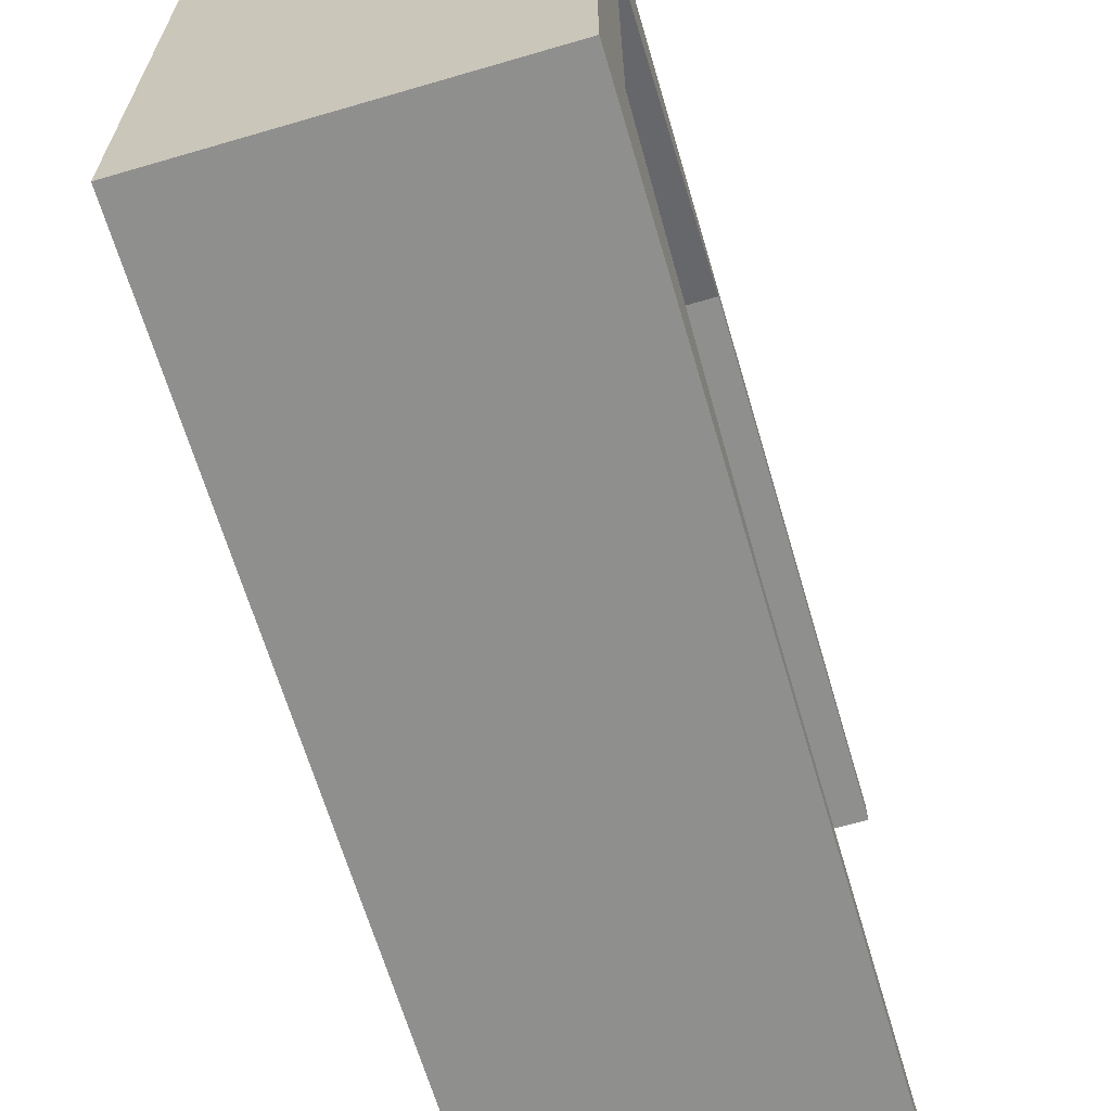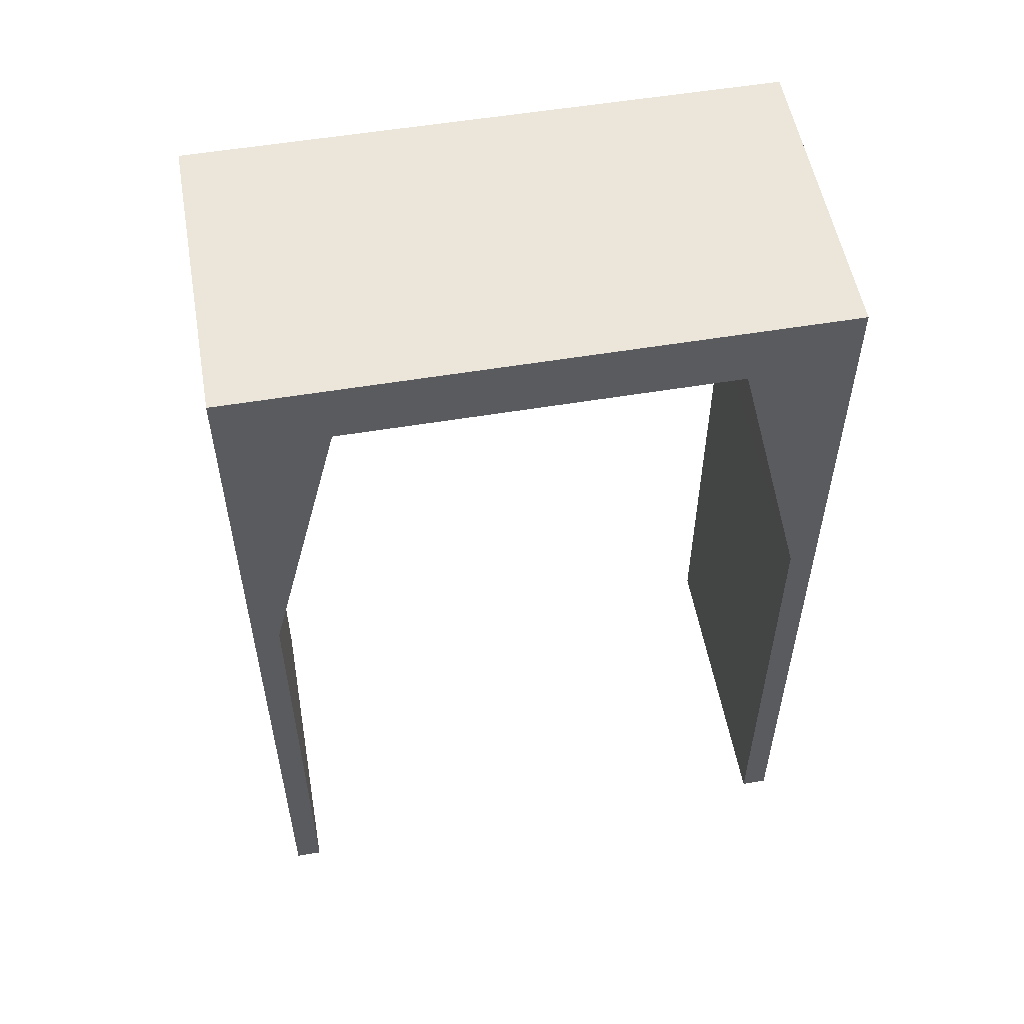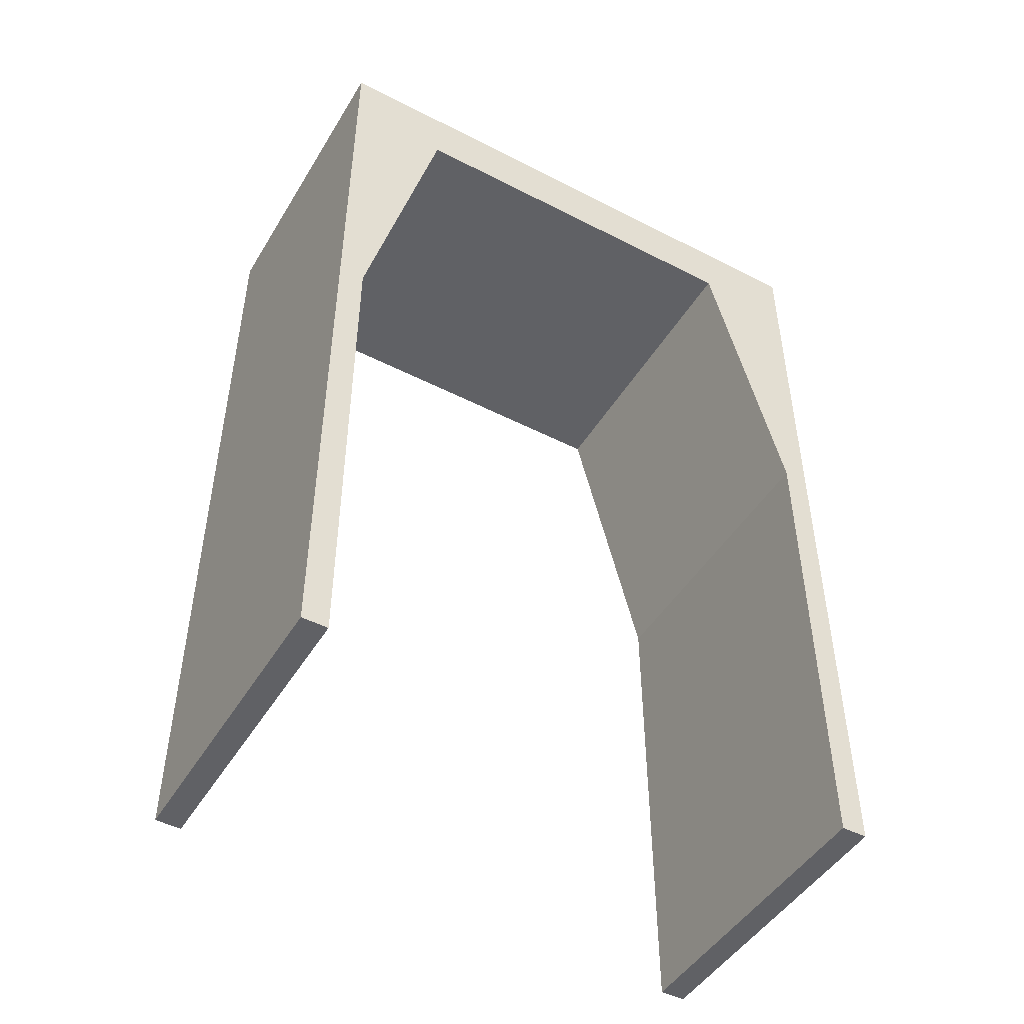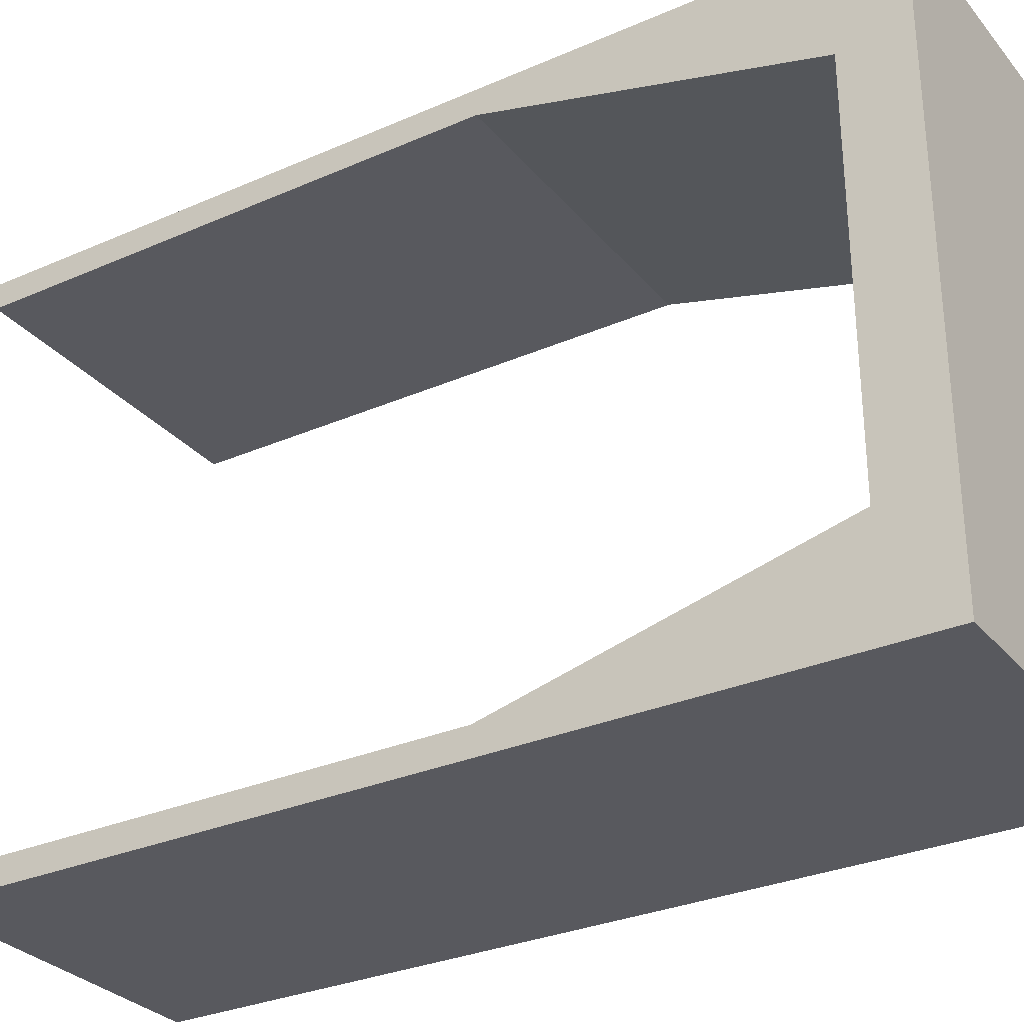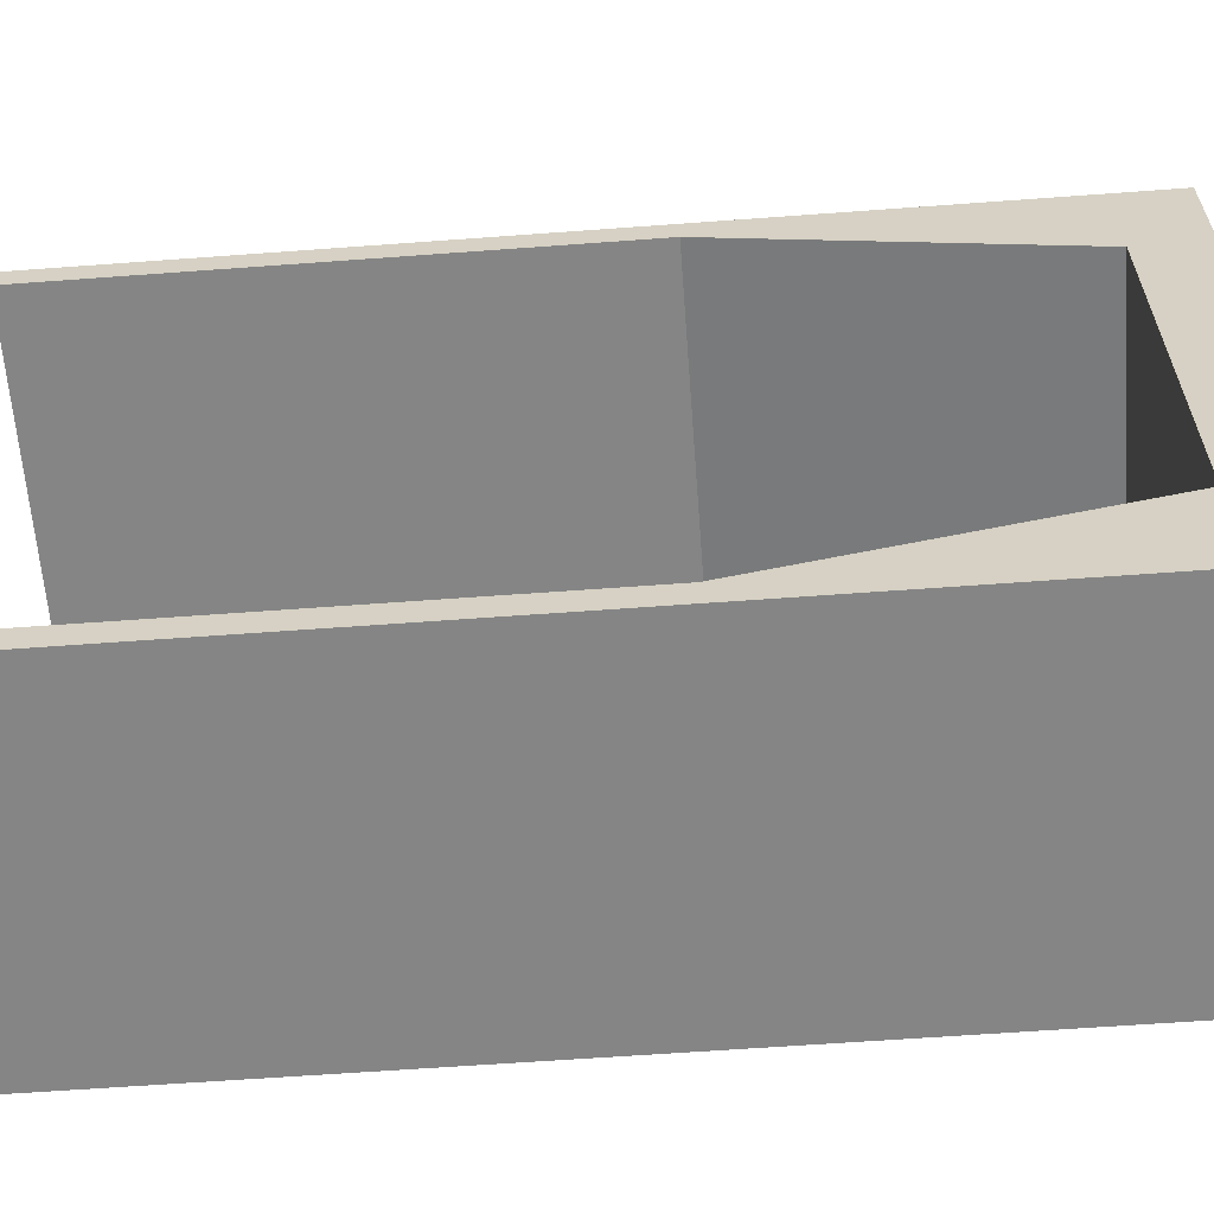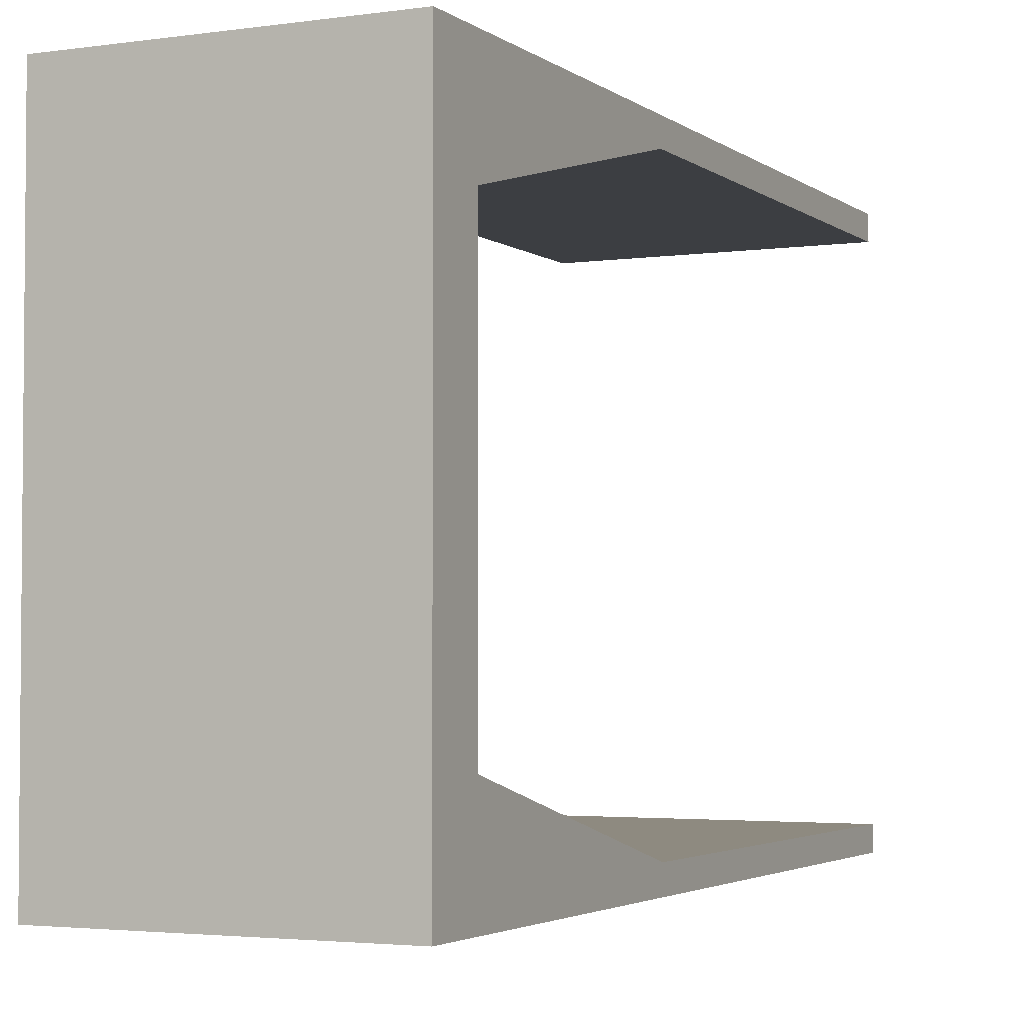
<metadata>
{"format":"obj","ext":"obj","renderer":"f3d","projection":"perspective","resolution":1024,"background":"white","views":[{"elev":-65.3,"azim":16.4,"up":"+Y"},{"elev":54.4,"azim":79.9,"up":"+Z"},{"elev":-47.6,"azim":60.0,"up":"+Z"},{"elev":-30.4,"azim":-57.7,"up":"+Y"},{"elev":-61.8,"azim":-85.7,"up":"+Y"},{"elev":-3.1,"azim":25.6,"up":"+Y"}]}
</metadata>
<code>
o Wrist_Pitch_Wrist_Pitch.001
v 0.015 0.02836 0.3502
v 0.015 0.02836 0.2655
v -0.015 0.02836 0.2655
v -0.015 0.02836 0.3502
v 0.015 -0.02586 0.2655
v 0.015 -0.02836 0.2655
v -0.015 -0.02836 0.2655
v -0.015 -0.02586 0.2655
v 0.015 0.01836 0.3441
v 0.015 -0.01836 0.3441
v -0.015 -0.01836 0.3441
v -0.015 0.01836 0.3441
v 0.015 0.02586 0.2655
v -0.015 0.02586 0.2655
v 0.015 -0.02836 0.3502
v -0.015 -0.02836 0.3502
v 0.015 -0.02586 0.3141
v -0.015 -0.02586 0.3141
v 0.015 0.02586 0.3141
v -0.015 0.02586 0.3141
f 1 2 3
f 3 4 1
f 5 6 7
f 7 8 5
f 9 10 11
f 11 12 9
f 2 13 14
f 14 3 2
f 6 15 16
f 16 7 6
f 10 17 18
f 18 11 10
f 13 19 20
f 20 14 13
f 15 1 4
f 4 16 15
f 17 5 8
f 8 18 17
f 19 9 12
f 12 20 19
f 4 3 14
f 8 7 16
f 4 14 20
f 18 8 16
f 4 20 12
f 11 18 16
f 16 4 12
f 12 11 16
f 15 6 5
f 13 2 1
f 15 5 17
f 19 13 1
f 15 17 10
f 9 19 1
f 1 15 10
f 1 10 9

</code>
